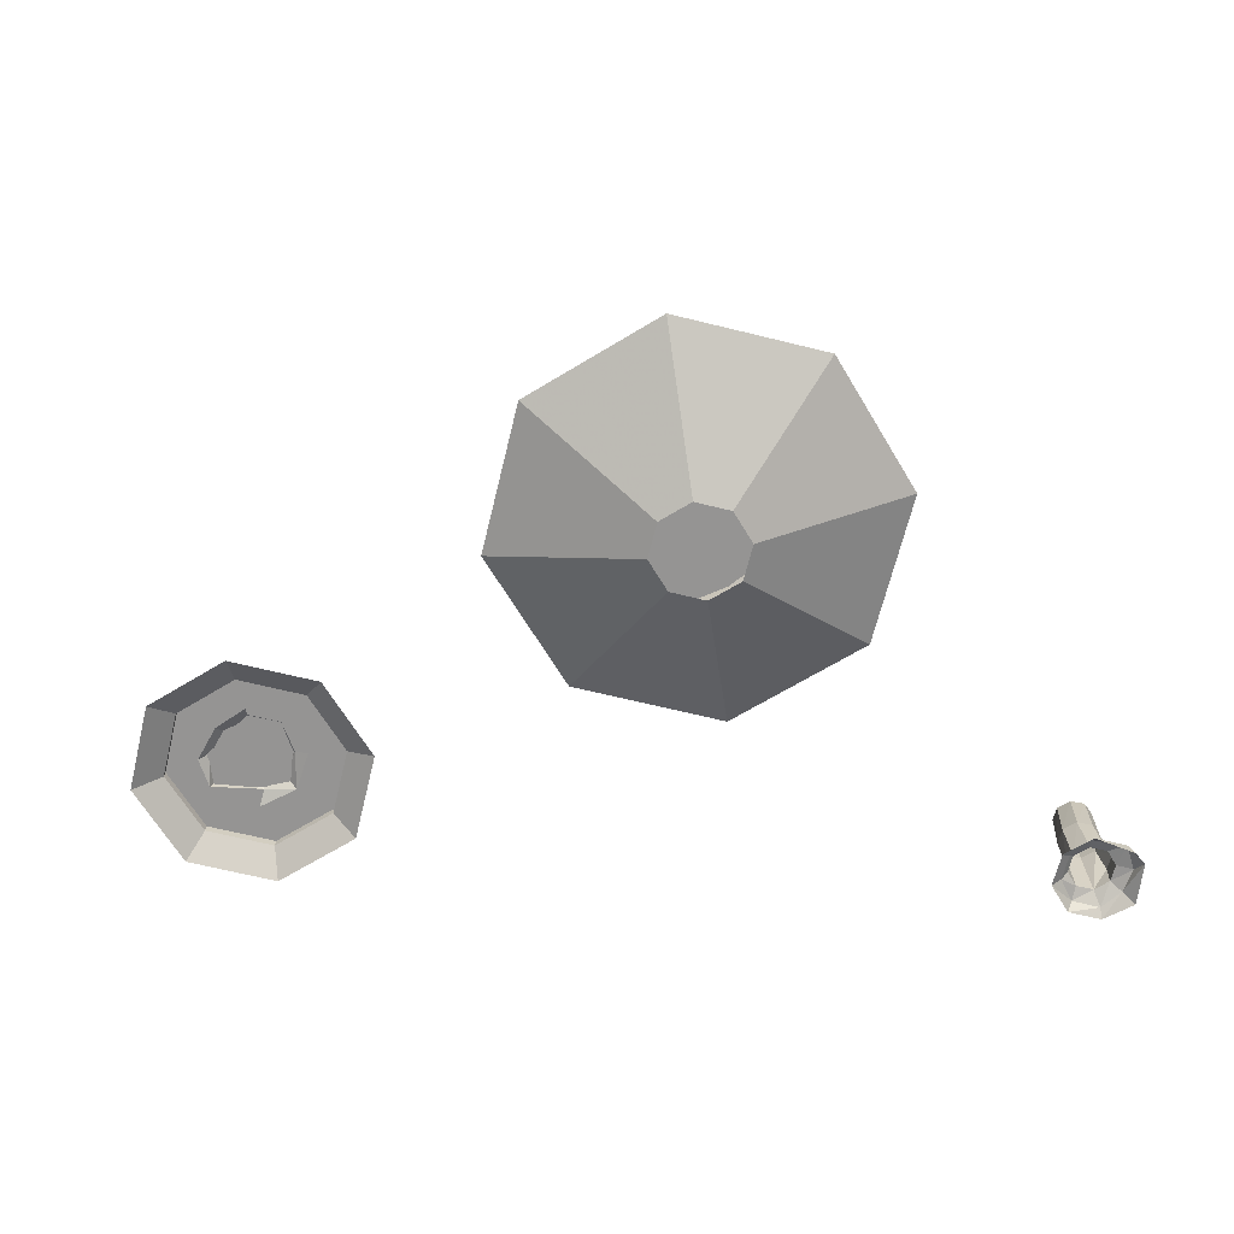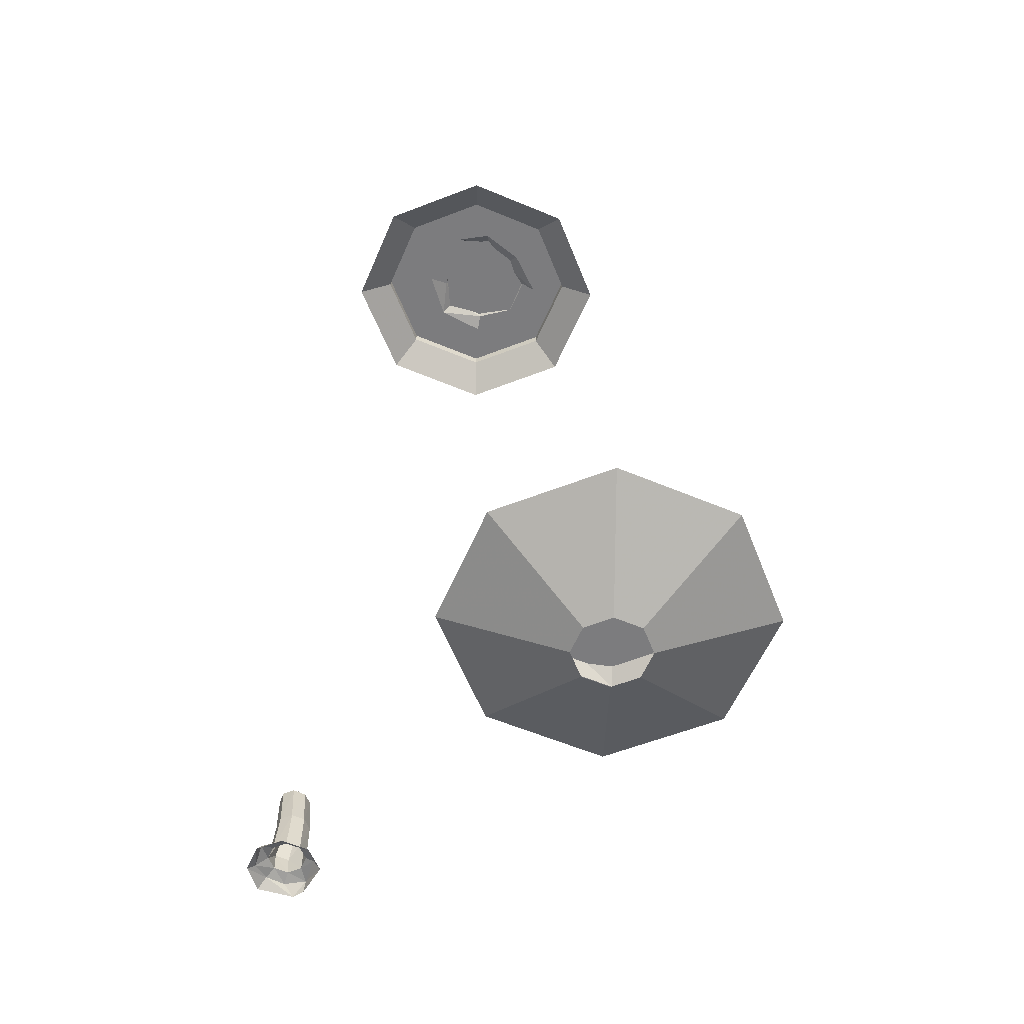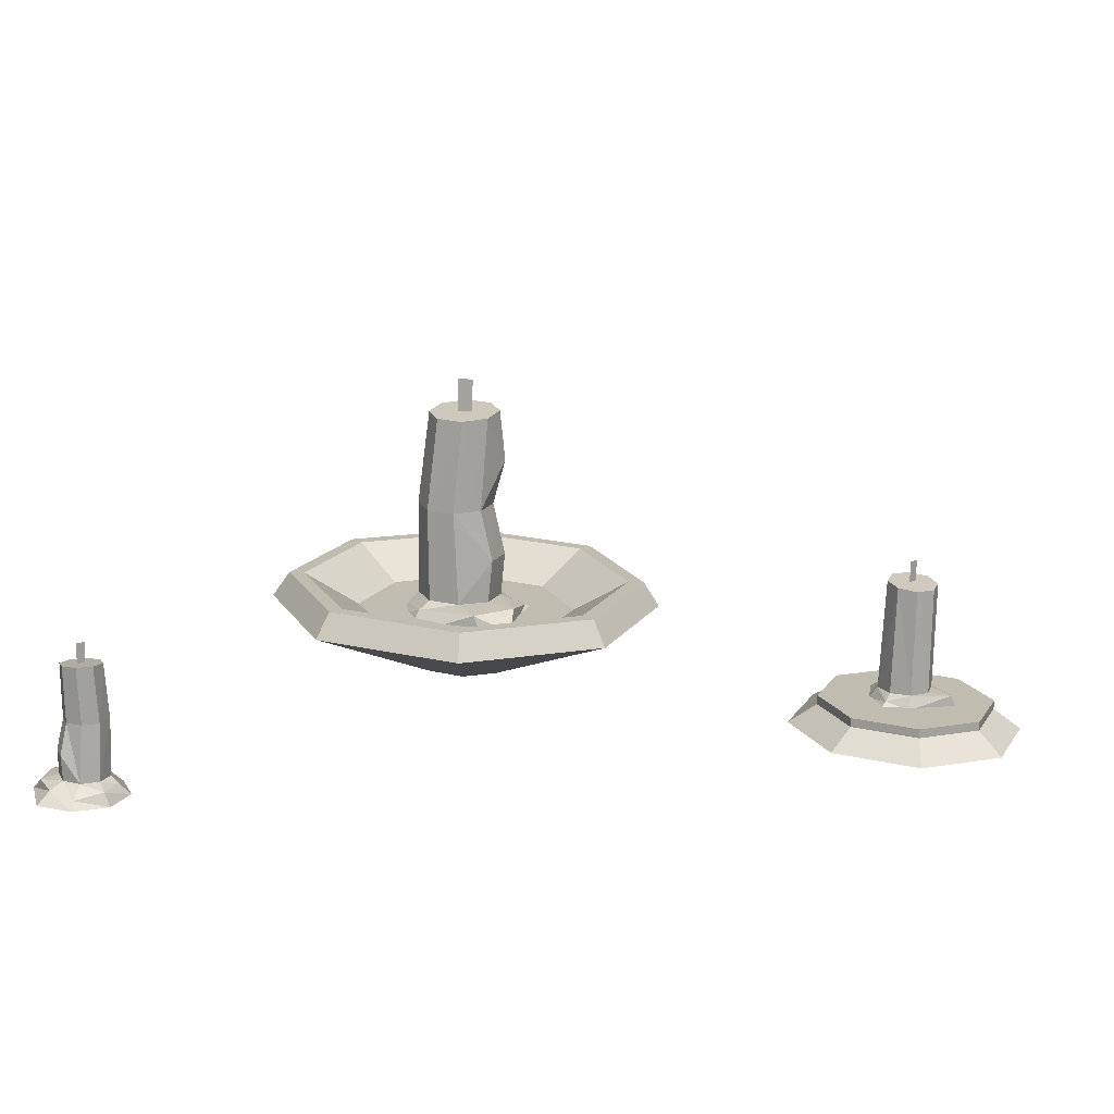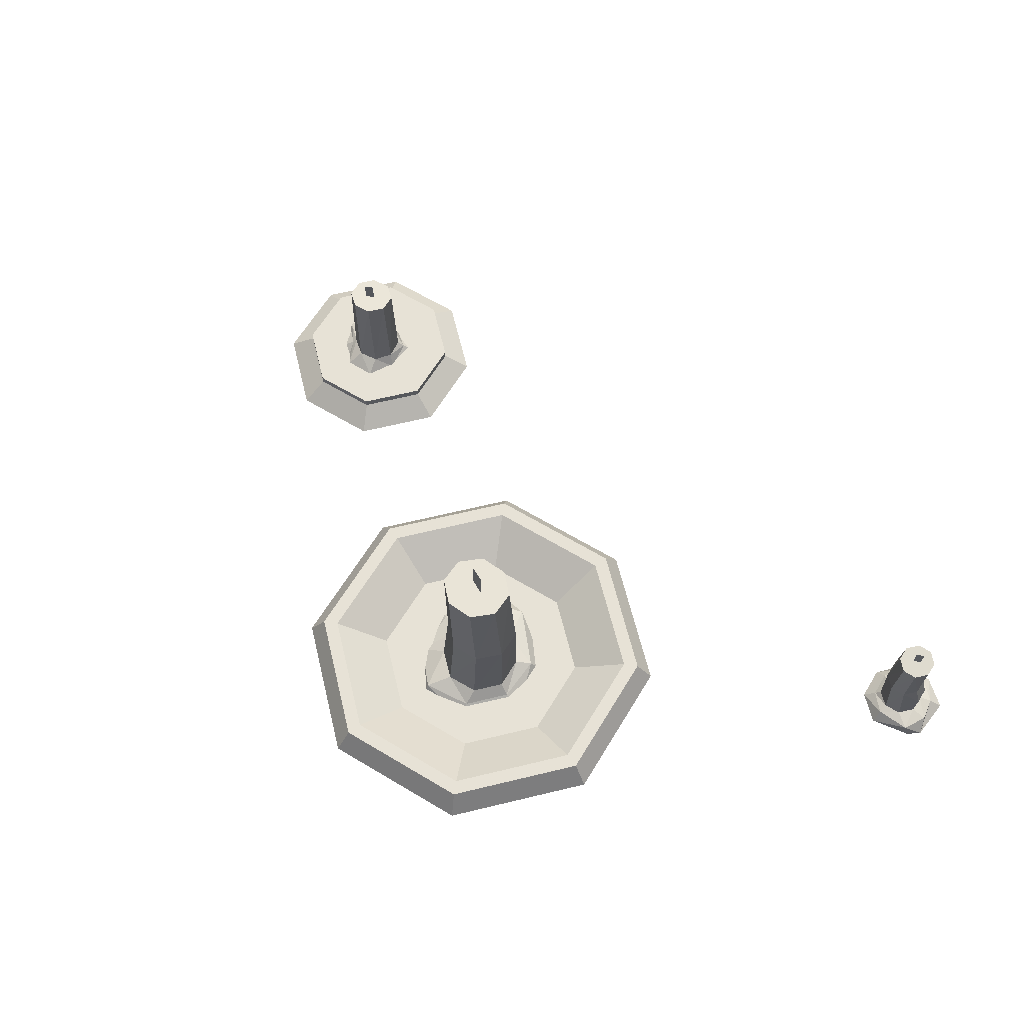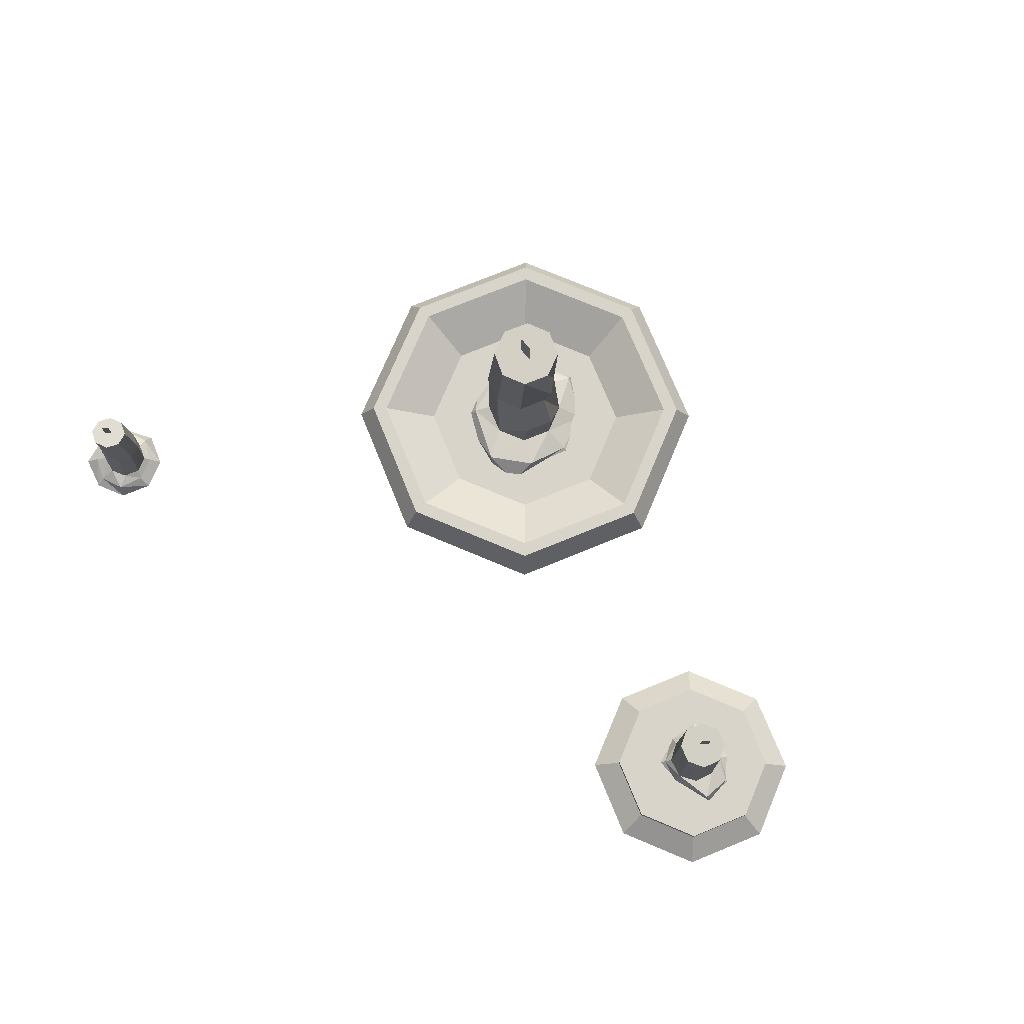
<metadata>
{"format":"obj","ext":"obj","renderer":"f3d","projection":"perspective","resolution":1024,"background":"white","views":[{"elev":-67.1,"azim":-171.3,"up":"+Z"},{"elev":-58.9,"azim":89.2,"up":"+Z"},{"elev":-73.6,"azim":-1.7,"up":"+Y"},{"elev":63.6,"azim":-126.3,"up":"+Z"},{"elev":74.9,"azim":45.3,"up":"+Z"}]}
</metadata>
<code>
g juqing_yewai_563_lazhu01
v -7.155 18.98 2e-06
v 6.802 32.94 8.657
v 14.38 14.64 8.657
v -5.359 14.64 2e-06
v -11.49 20.77 2e-06
v -11.49 40.51 8.657
v 5.262 31.4 11.92
v 12.2 14.64 11.92
v 14.38 14.64 8.657
v 6.802 32.94 8.657
v -11.49 38.33 11.92
v -11.49 40.51 8.657
v 3.837 29.97 11.92
v -1.285 24.85 7.801
v 2.942 14.64 7.801
v 10.19 14.64 11.92
v -11.49 36.32 11.92
v -11.49 29.08 7.801
v 12.2 14.64 11.92
v 5.262 31.4 11.92
v -11.49 38.33 11.92
v -15.83 18.98 2e-06
v -29.78 32.94 8.657
v -17.62 14.64 2e-06
v -37.36 14.64 8.657
v -28.24 31.4 11.92
v -11.49 38.33 11.92
v -11.49 40.51 8.657
v -29.78 32.94 8.657
v -35.18 14.64 11.92
v -37.36 14.64 8.657
v -26.82 29.97 11.92
v -21.7 24.85 7.801
v -33.17 14.64 11.92
v -25.92 14.64 7.801
v -11.49 38.33 11.92
v -28.24 31.4 11.92
v -35.18 14.64 11.92
v -15.83 10.31 3e-06
v -29.78 -3.649 8.657
v -11.49 8.512 3e-06
v -11.49 -11.23 8.657
v -28.24 -2.109 11.92
v -35.18 14.64 11.92
v -37.36 14.64 8.657
v -29.78 -3.649 8.657
v -11.49 -9.048 11.92
v -11.49 -11.23 8.657
v -26.82 -0.6845 11.92
v -21.7 4.438 7.801
v -11.49 -7.033 11.92
v -11.49 0.2111 7.801
v -35.18 14.64 11.92
v -28.24 -2.109 11.92
v -11.49 -9.048 11.92
v -7.155 10.31 3e-06
v 6.802 -3.649 8.657
v 5.262 -2.109 11.92
v -11.49 -9.048 11.92
v -11.49 -11.23 8.657
v 6.802 -3.649 8.657
v 12.2 14.64 11.92
v 14.38 14.64 8.657
v 3.838 -0.6845 11.92
v -1.285 4.438 7.801
v -11.49 -9.048 11.92
v 5.262 -2.109 11.92
v 12.2 14.64 11.92
v 59.83 -5.278 0
v 56.24 -5.278 2.516
v 52.96 -13.21 2.516
v 55.5 -15.75 1e-06
v 55.5 5.19 -1e-06
v 52.96 2.651 2.516
v 56.24 -5.278 3.668
v 52.96 -13.21 3.668
v 52.96 -13.21 2.516
v 56.24 -5.278 2.516
v 52.96 2.651 3.668
v 52.96 2.651 2.516
v 45.03 9.525 -2e-06
v 45.03 5.936 2.516
v 34.56 5.19 -1e-06
v 37.1 2.651 2.516
v 45.03 5.936 3.668
v 45.03 5.936 2.516
v 37.1 2.651 3.668
v 37.1 2.651 2.516
v 30.22 -5.278 0
v 33.81 -5.278 2.516
v 34.56 -15.75 1e-06
v 37.1 -13.21 2.516
v 33.81 -5.278 3.668
v 33.81 -5.278 2.516
v 37.1 -13.21 3.668
v 37.1 -13.21 2.516
v 45.03 -20.08 2e-06
v 45.03 -16.49 2.516
v 45.03 -16.49 3.668
v 45.03 -16.49 2.516
v -13.13 15.23 34.11
v -11.2 15.06 34.11
v -11.2 15.06 38.79
v -13.13 15.23 38.79
v -3.917 22.77 5.148
v -5.376 21.06 7.134
v -3.529 15.33 8.158
v -0.2403 15.3 5.939
v -11.38 25.86 5.884
v -11.1 24.06 8.442
v -18.84 22.77 5.9
v -16.83 21.06 8.04
v -21.93 15.3 5.939
v -19.2 15.34 8.07
v -18.84 7.844 5.81
v -17.52 9.607 8.756
v -8.973 5.309 5.995
v -10.18 5.832 9.366
v -5.018 9.608 9.274
v -5.383 6.164 6.945
v -3.529 15.33 8.158
v -6.854 15.31 9.518
v -8.464 19.2 9.498
v -6.463 15.26 15.21
v -12.35 20.81 9.489
v -13.04 20.27 22.26
v -9.548 18.74 22.27
v -16.24 19.2 9.497
v -16.59 18.89 22.12
v -17.85 15.31 9.518
v -18.11 15.42 21.92
v -16.73 11.89 21.78
v -18.11 15.42 21.92
v -17.85 15.31 9.518
v -16.24 11.42 9.538
v -13.24 10.36 21.79
v -12.35 9.807 9.547
v -8.464 11.42 9.538
v -8.032 11.58 15.13
v -6.463 15.26 15.21
v -6.854 15.31 9.518
v -13.13 15.29 34.11
v -13.13 15.3 38.79
v -11.2 15.13 38.79
v -11.2 15.13 34.11
v 44.4 -5.065 18.63
v 45.26 -4.199 18.63
v 45.26 -4.198 21.58
v 44.4 -5.064 21.58
v 44.61 2.16 2.299
v 44.84 0.7642 3.58
v 47.36 -1.853 4.542
v 48.86 -0.09668 2.896
v 40.91 -9.57 2.895
v 42 -8.241 4.17
v 40.19 -4.771 3.382
v 38.55 -5.051 2.871
v 40.91 -9.57 2.895
v 45.77 -11.1 2.717
v 44.87 -9.2 3.438
v 42 -8.241 4.17
v 50.25 -7.732 4.988
v 51.2 -7.66 2.931
v 51.82 -3.891 2.921
v 50.52 -3.708 3.898
v 47.36 -1.853 4.542
v 48.86 -0.09668 2.896
v 44.72 -1.67 19.23
v 47.02 -2.494 19.04
v 47.02 -2.284 5.084
v 44.49 -1.485 5.071
v 42.49 -2.716 19.23
v 42.13 -2.711 5.066
v 41.64 -5.019 19.03
v 41.33 -5.243 5.071
v 42.67 -7.231 18.75
v 42.56 -7.599 5.084
v 42.56 -7.599 5.084
v 45.09 -8.397 5.097
v 44.97 -8.055 18.56
v 47.45 -7.171 5.102
v 47.19 -7.009 18.56
v 48.24 -4.639 5.097
v 48.04 -4.706 18.76
v 48.04 -4.706 18.76
v 48.24 -4.639 5.097
v 47.02 -2.284 5.084
v 47.02 -2.494 19.04
v 41.06 -0.7878 3.623
v 47.02 -2.284 5.084
v 44.4 -5.022 18.63
v 44.4 -5.021 21.58
v 45.26 -4.155 21.58
v 45.26 -4.156 18.63
v -11.49 14.64 7.801
v 52.96 -13.21 3.668
v 56.24 -5.278 3.668
v 45.03 -5.278 3.668
v 52.96 2.651 3.668
v 45.03 5.936 3.668
v 37.1 2.651 3.668
v 33.81 -5.278 3.668
v 37.1 -13.21 3.668
v 45.03 -16.49 3.668
v -8.786 18.43 35.02
v -12.01 19.92 35.02
v -12.2 15.32 34.53
v -15.35 18.72 34.73
v -16.85 15.53 34.33
v -15.62 12.22 34.04
v -12.4 10.73 34.05
v -9.058 11.93 34.34
v -7.563 15.12 34.74
v 44.72 -1.67 19.23
v 42.49 -2.716 19.23
v 44.84 -4.863 18.89
v 41.64 -5.019 19.03
v 42.67 -7.231 18.75
v 44.97 -8.055 18.56
v 47.19 -7.009 18.56
v 48.04 -4.706 18.76
v 47.02 -2.494 19.04
v -6.703 15.16 28.08
v -8.161 15.21 22.13
v -12.01 19.92 35.02
v -8.786 18.43 35.02
v -15.35 18.72 34.73
v -16.85 15.53 34.33
v -15.62 12.22 34.04
v -12.4 10.73 34.05
v -9.688 11.74 21.93
v -9.058 11.93 34.34
v -8.161 15.21 22.13
v -6.703 15.16 28.08
v -7.563 15.12 34.74
v -52.61 -34.21 15.45
v -53.41 -34.89 15.45
v -53.41 -34.89 17.97
v -52.61 -34.22 17.97
v -53.32 -40.51 -2.1e-05
v -53.41 -39.31 0.8218
v -56.29 -37.83 1.373
v -57.56 -39.07 -1.7e-05
v -49.3 -38.85 2e-06
v -50.09 -38.27 1.526
v -47.64 -34.83 3e-06
v -49.05 -34.95 1.309
v -49.3 -30.82 7e-06
v -50.33 -31.87 1.326
v -53.32 -29.16 1e-06
v -53.15 -30.33 1.695
v -58.04 -31.94 -1.4e-05
v -57.38 -31.69 1.676
v -57.91 -35.09 1.627
v -59.08 -33.64 -1.1e-05
v -56.29 -37.83 1.373
v -55.04 -36.56 2.105
v -52.95 -37.42 2.094
v -55.21 -36.69 5.171
v -50.85 -36.56 2.089
v -50.8 -36.09 8.963
v -52.71 -36.84 8.966
v -49.99 -34.46 2.094
v -49.97 -34.22 8.885
v -49.99 -34.46 2.094
v -50.85 -32.37 2.105
v -50.71 -32.31 8.779
v -49.97 -34.22 8.885
v -52.58 -31.5 8.706
v -50.71 -32.31 8.779
v -50.85 -32.37 2.105
v -52.95 -31.5 2.116
v -54.49 -32.25 8.709
v -55.04 -32.37 2.12
v -55.91 -34.46 2.116
v -56.01 -34.69 5.123
v -55.21 -36.69 5.171
v -55.04 -36.56 2.105
v -52.95 -37.42 2.094
v -55.04 -36.56 2.105
v -50.85 -36.56 2.089
v -52.61 -34.18 15.45
v -52.61 -34.18 17.97
v -53.41 -34.85 17.97
v -53.41 -34.85 15.45
v -53.12 -37.01 15.83
v -51.32 -36.35 15.83
v -53 -34.53 15.57
v -50.51 -34.62 15.67
v -51.15 -32.84 15.46
v -52.88 -32.04 15.3
v -54.67 -32.7 15.31
v -55.49 -34.43 15.46
v -54.84 -36.21 15.68
v -53.12 -37.01 15.83
v -54.84 -36.21 15.68
v -54.58 -36.02 8.893
v -51.32 -36.35 15.83
v -50.51 -34.62 15.67
v -51.15 -32.84 15.46
v -50.51 -34.62 15.67
v -52.88 -32.04 15.3
v -54.67 -32.7 15.31
v -55.32 -34.12 8.786
v -55.49 -34.43 15.46
v -54.84 -36.21 15.68
v -54.58 -36.02 8.893
f 1 2 3
f 3 4 1
f 5 6 2
f 2 1 5
f 7 8 9
f 9 10 7
f 11 7 10
f 10 12 11
f 13 14 15
f 15 16 13
f 13 17 18
f 18 14 13
f 16 19 20
f 20 13 16
f 13 20 21
f 21 17 13
f 22 23 6
f 6 5 22
f 24 25 23
f 23 22 24
f 26 27 28
f 28 29 26
f 30 26 29
f 29 31 30
f 32 33 18
f 18 17 32
f 32 34 35
f 35 33 32
f 17 36 37
f 37 32 17
f 32 37 38
f 38 34 32
f 39 40 25
f 25 24 39
f 41 42 40
f 40 39 41
f 43 44 45
f 45 46 43
f 47 43 46
f 46 48 47
f 49 50 35
f 35 34 49
f 49 51 52
f 52 50 49
f 34 53 54
f 54 49 34
f 49 54 55
f 55 51 49
f 56 57 42
f 42 41 56
f 4 3 57
f 57 56 4
f 58 59 60
f 60 61 58
f 62 58 61
f 61 63 62
f 64 65 52
f 52 51 64
f 64 16 15
f 15 65 64
f 51 66 67
f 67 64 51
f 64 67 68
f 68 16 64
f 69 70 71
f 71 72 69
f 73 74 70
f 70 69 73
f 75 76 77
f 77 78 75
f 79 75 78
f 78 80 79
f 81 82 74
f 74 73 81
f 83 84 82
f 82 81 83
f 85 79 80
f 80 86 85
f 87 85 86
f 86 88 87
f 89 90 84
f 84 83 89
f 91 92 90
f 90 89 91
f 93 87 88
f 88 94 93
f 95 93 94
f 94 96 95
f 97 98 92
f 92 91 97
f 72 71 98
f 98 97 72
f 99 95 96
f 96 100 99
f 76 99 100
f 100 77 76
f 101 102 103
f 103 104 101
f 105 106 107
f 107 108 105
f 109 110 106
f 106 105 109
f 111 112 110
f 110 109 111
f 113 114 112
f 112 111 113
f 113 115 116
f 116 114 113
f 115 117 118
f 118 116 115
f 119 118 120
f 120 108 121
f 121 119 120
f 122 123 124
f 123 125 126
f 126 127 123
f 125 128 129
f 129 126 125
f 128 130 131
f 131 129 128
f 132 133 134
f 134 135 132
f 136 132 135
f 135 137 136
f 138 139 137
f 140 139 138
f 138 141 140
f 106 123 122
f 122 107 106
f 110 125 123
f 123 106 110
f 112 128 125
f 125 110 112
f 114 130 128
f 128 112 114
f 135 134 114
f 114 116 135
f 137 135 116
f 116 118 137
f 138 137 118
f 118 119 138
f 141 138 119
f 119 121 141
f 142 143 144
f 144 145 142
f 146 147 148
f 148 149 146
f 150 151 152
f 152 153 150
f 154 155 156
f 156 157 154
f 158 159 160
f 160 161 158
f 162 160 163
f 163 164 165
f 165 162 163
f 166 164 167
f 168 169 170
f 170 171 168
f 172 168 171
f 171 173 172
f 174 172 173
f 173 175 174
f 176 174 175
f 175 177 176
f 176 178 179
f 179 180 176
f 180 179 181
f 181 182 180
f 182 181 183
f 183 184 182
f 185 186 187
f 187 188 185
f 151 171 170
f 170 152 151
f 189 173 171
f 171 151 189
f 156 175 173
f 173 189 156
f 155 177 175
f 175 156 155
f 179 178 161
f 161 160 179
f 160 162 179
f 183 181 162
f 162 165 183
f 190 183 165
f 165 166 190
f 191 192 193
f 193 194 191
f 14 195 15
f 18 195 14
f 33 195 18
f 35 195 33
f 50 195 35
f 52 195 50
f 65 195 52
f 15 195 65
f 196 197 198
f 197 199 198
f 199 200 198
f 200 201 198
f 201 202 198
f 202 203 198
f 203 204 198
f 204 196 198
f 205 206 207
f 208 209 207
f 210 211 207
f 212 213 207
f 213 205 207
f 206 208 207
f 209 210 207
f 211 212 207
f 214 215 216
f 217 218 216
f 219 220 216
f 221 222 216
f 222 214 216
f 215 217 216
f 218 219 216
f 220 221 216
f 118 117 120
f 162 181 179
f 166 165 164
f 127 223 224
f 225 226 127
f 127 126 225
f 227 225 126
f 126 129 227
f 228 227 129
f 129 131 228
f 229 228 133
f 133 132 229
f 230 229 132
f 132 136 230
f 231 232 230
f 230 136 231
f 233 234 231
f 234 235 232
f 232 231 234
f 127 226 235
f 235 223 127
f 233 231 139
f 139 140 233
f 139 231 136
f 136 137 139
f 123 127 224
f 224 124 123
f 236 237 238
f 238 239 236
f 240 241 242
f 242 243 240
f 244 245 241
f 241 240 244
f 246 247 245
f 245 244 246
f 248 249 247
f 247 246 248
f 248 250 251
f 251 249 248
f 250 252 253
f 253 251 250
f 254 253 255
f 255 243 256
f 256 254 255
f 257 258 259
f 258 260 261
f 261 262 258
f 260 263 264
f 264 261 260
f 265 266 267
f 267 268 265
f 269 270 271
f 271 272 269
f 273 269 272
f 272 274 273
f 275 276 274
f 277 276 275
f 275 278 277
f 241 279 280
f 280 242 241
f 245 281 279
f 279 241 245
f 247 265 281
f 281 245 247
f 249 266 265
f 265 247 249
f 272 271 249
f 249 251 272
f 274 272 251
f 251 253 274
f 275 274 253
f 253 254 275
f 278 275 254
f 254 256 278
f 282 283 284
f 284 285 282
f 286 287 288
f 289 290 288
f 291 292 288
f 293 294 288
f 294 286 288
f 287 289 288
f 290 291 288
f 292 293 288
f 253 252 255
f 262 295 296
f 296 297 262
f 298 295 262
f 262 261 298
f 299 298 261
f 261 264 299
f 300 301 268
f 268 267 300
f 302 300 270
f 270 269 302
f 303 302 269
f 269 273 303
f 304 305 303
f 303 273 304
f 306 305 304
f 304 307 306
f 307 304 276
f 276 277 307
f 276 304 273
f 273 274 276
f 258 262 297
f 297 259 258

</code>
